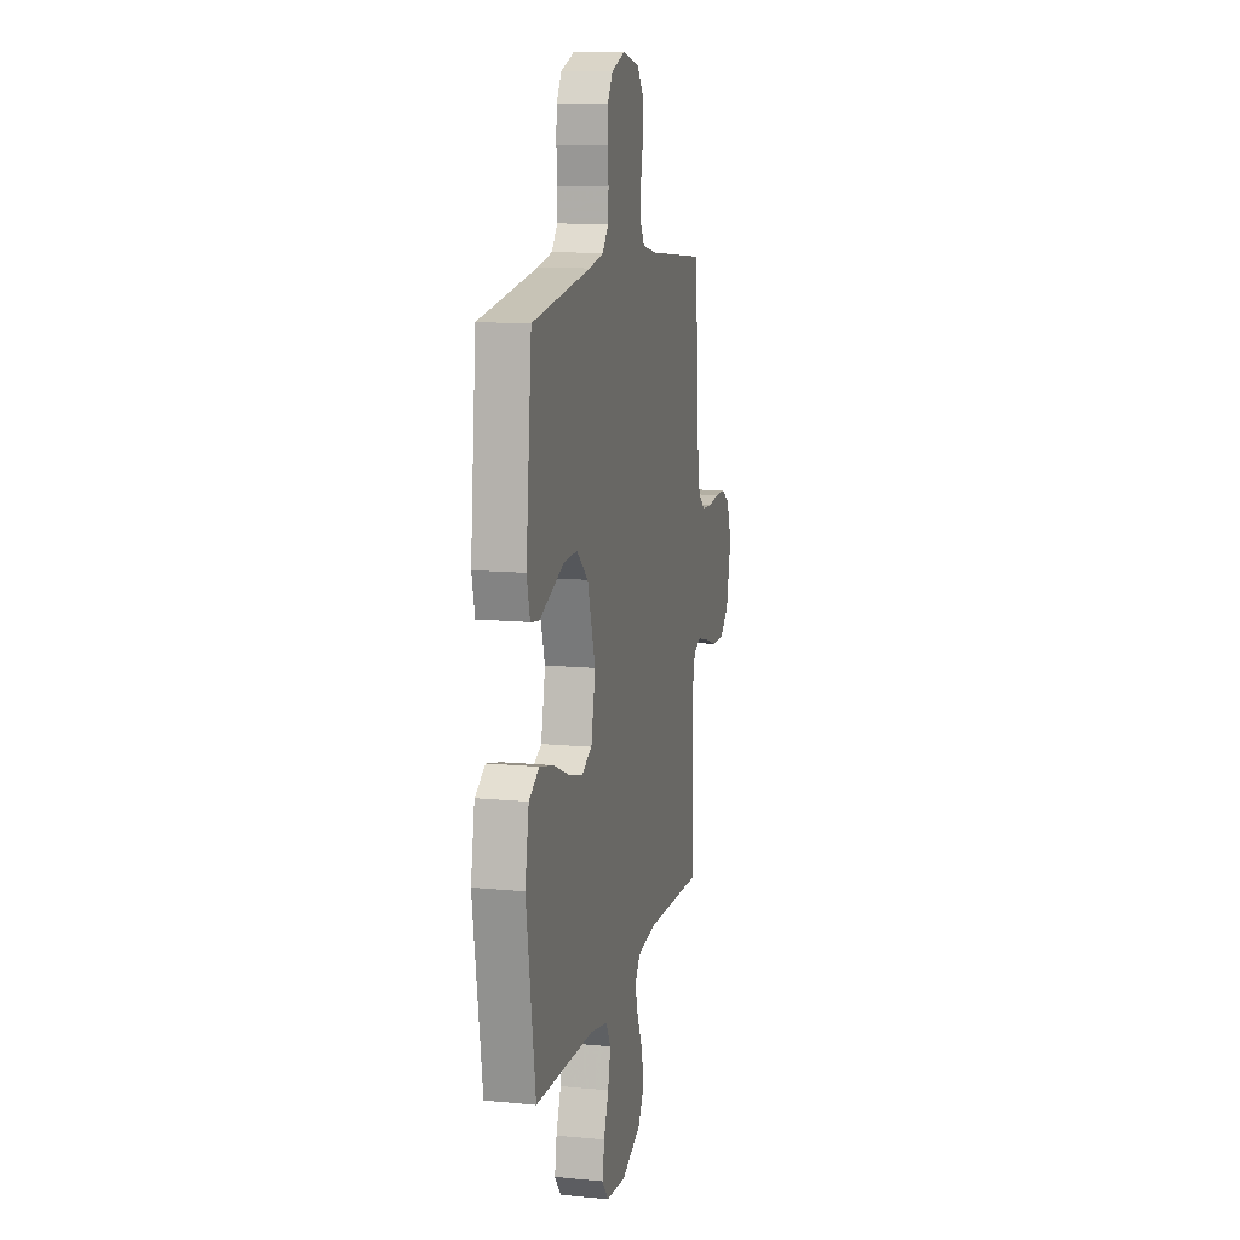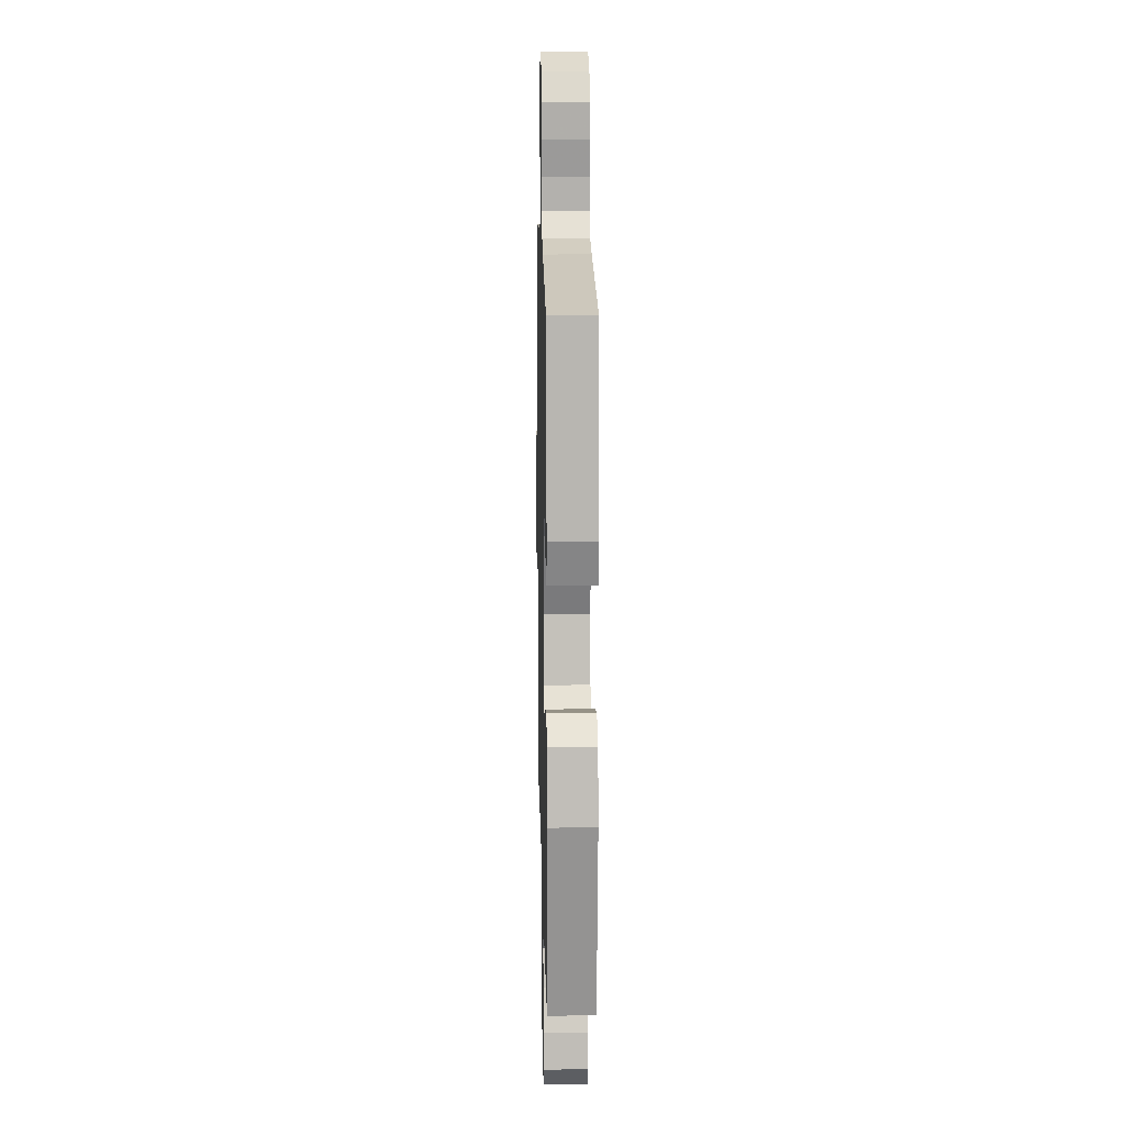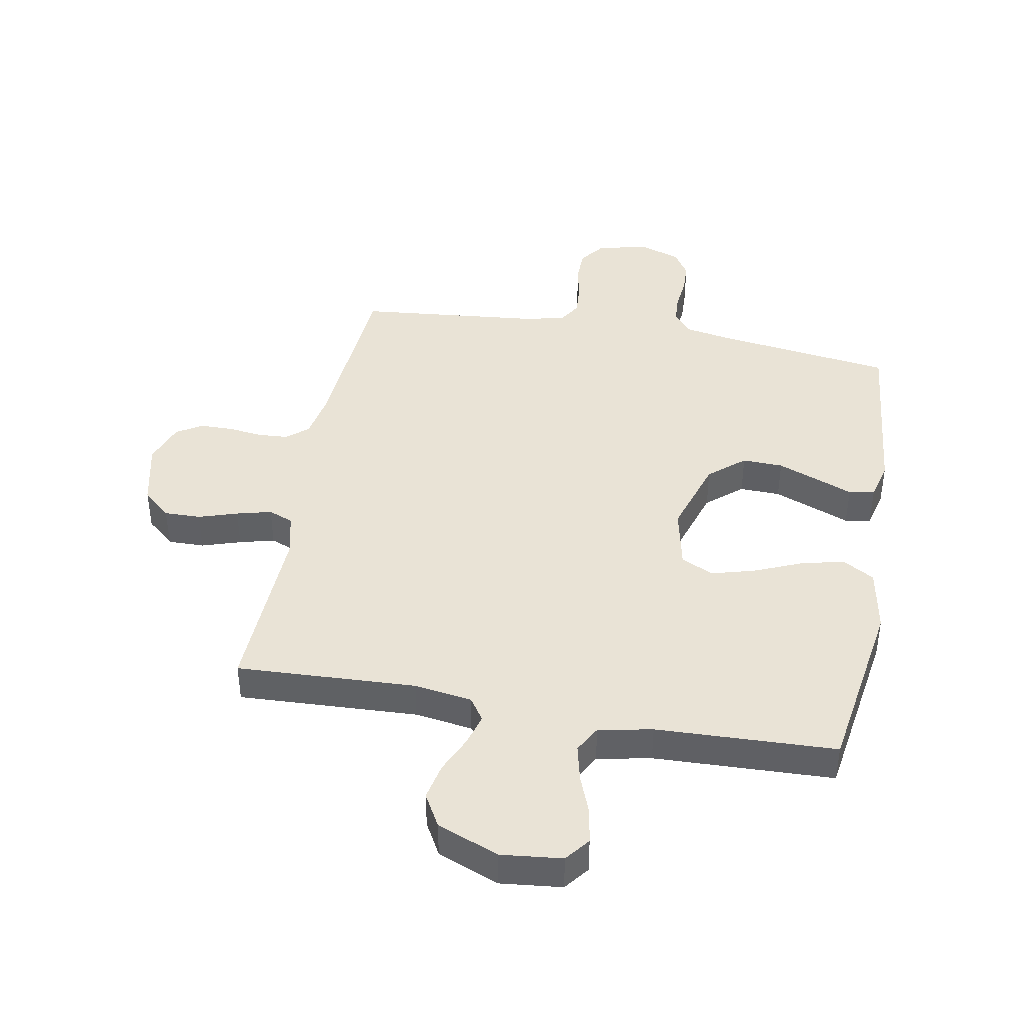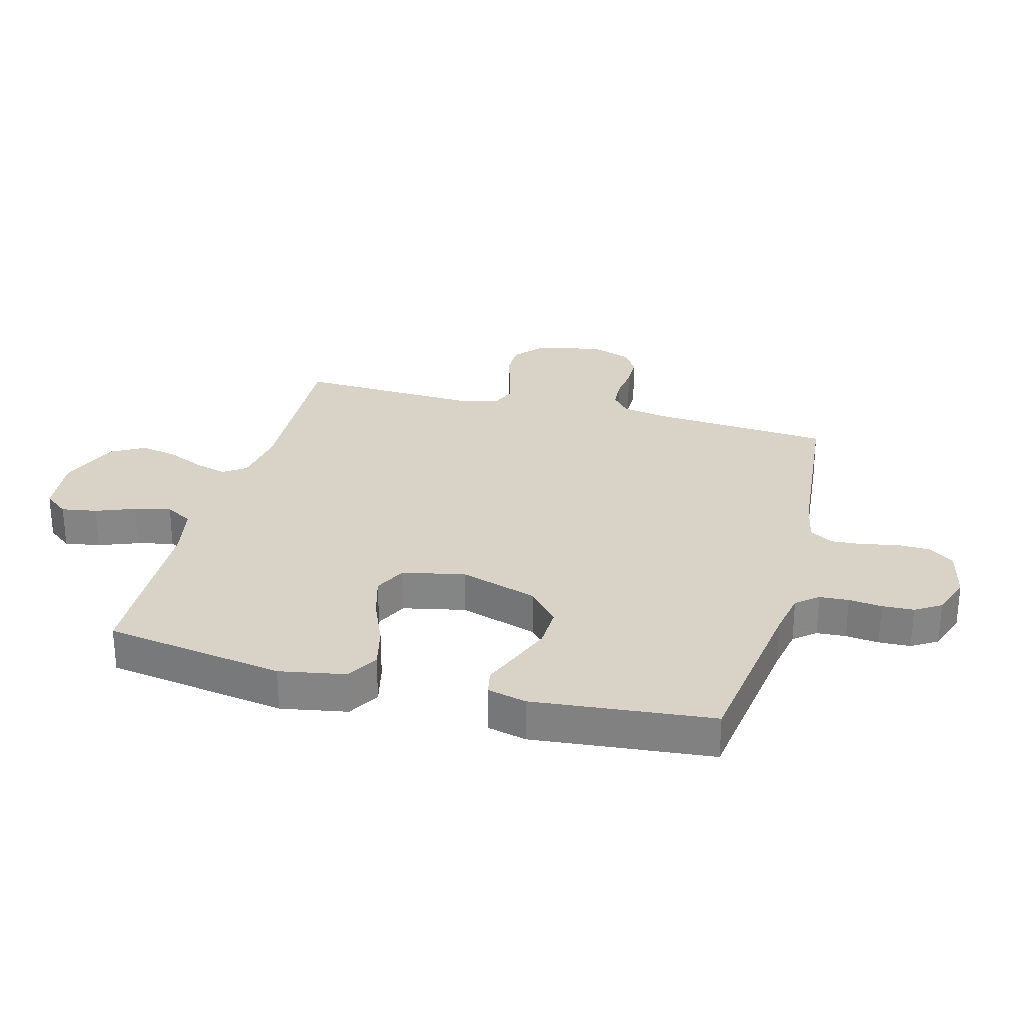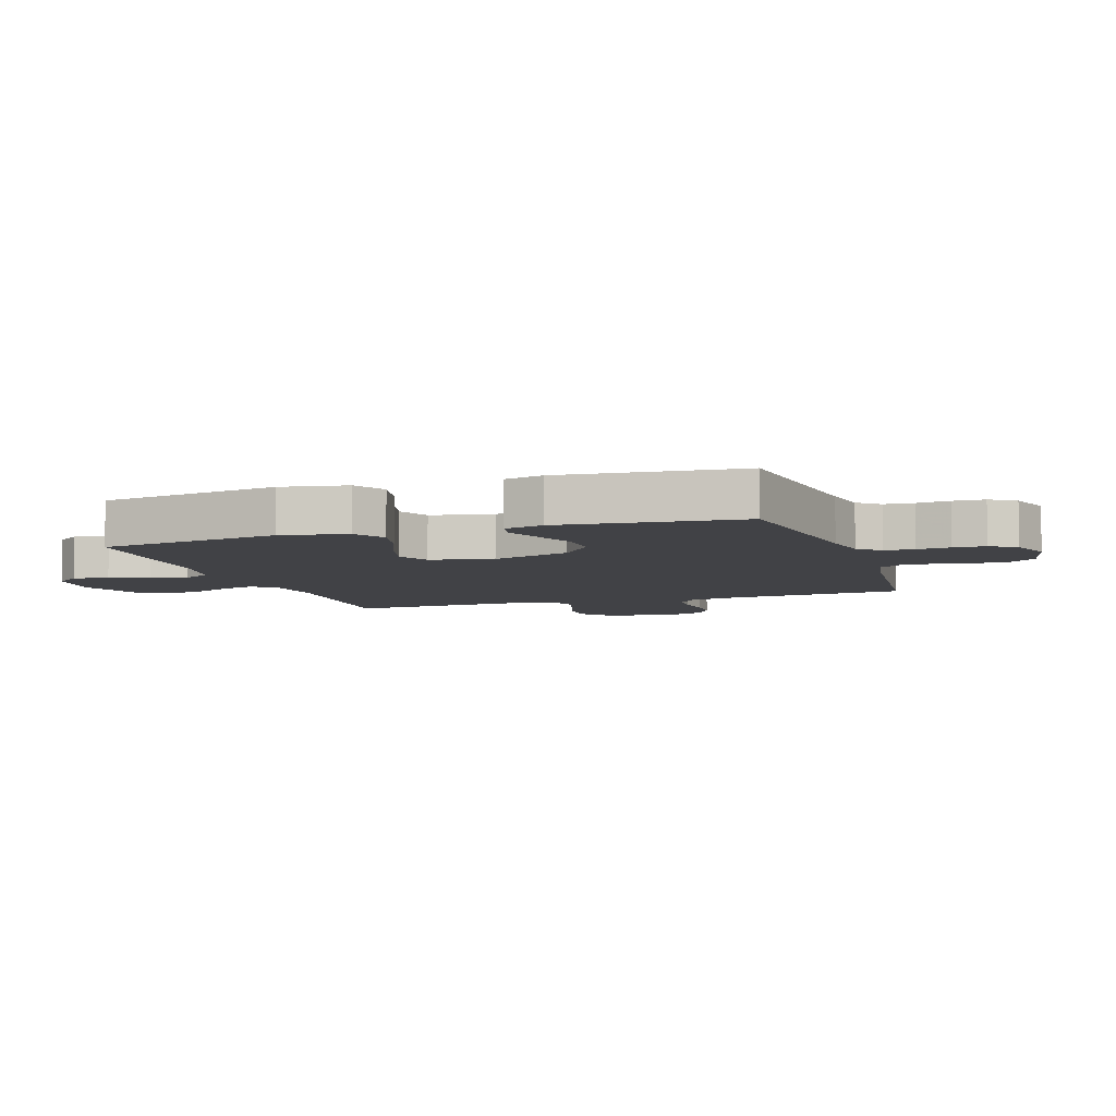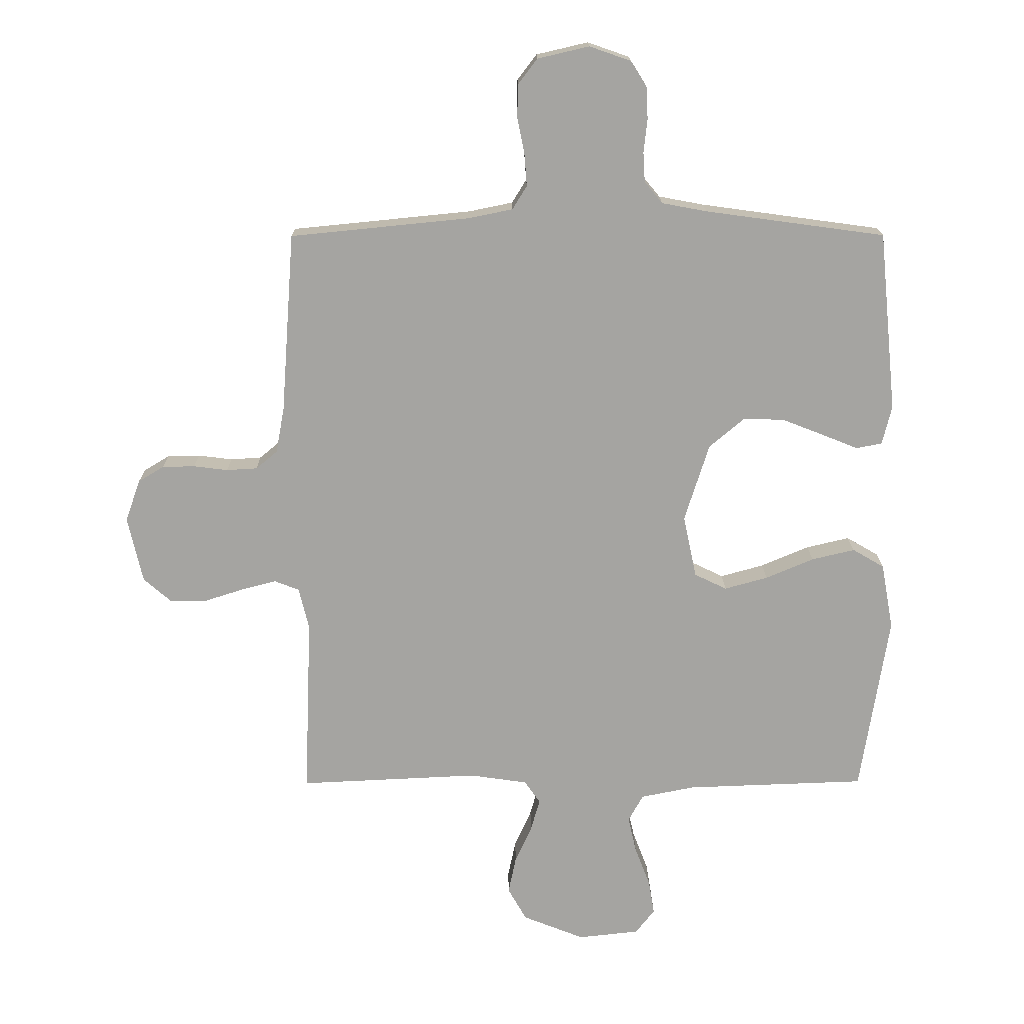
<metadata>
{"format":"obj","ext":"obj","renderer":"f3d","projection":"perspective","resolution":1024,"background":"white","views":[{"elev":12.1,"azim":-77.0,"up":"+Z"},{"elev":14.4,"azim":-91.2,"up":"+Z"},{"elev":42.1,"azim":-169.6,"up":"+Y"},{"elev":28.0,"azim":-75.0,"up":"+Y"},{"elev":-6.7,"azim":-71.6,"up":"+Y"},{"elev":16.8,"azim":179.5,"up":"+Z"}]}
</metadata>
<code>
v 0.5 0.07 -0.5
v 0.2 0.07 -0.486
v 0.104 0.07 -0.5
v 0.078 0.07 -0.538
v 0.093 0.07 -0.591
v 0.121 0.07 -0.653
v 0.134 0.07 -0.715
v 0.103 0.07 -0.77
v 0 0.07 -0.811
v -0.102 0.07 -0.8
v -0.134 0.07 -0.759
v -0.124 0.07 -0.7
v -0.099 0.07 -0.635
v -0.085 0.07 -0.574
v -0.11 0.07 -0.529
v -0.2 0.07 -0.511
v -0.5 0.07 -0.5
v -0.547 0.07 -0.2
v -0.527 0.07 -0.09
v -0.474 0.07 -0.059
v -0.402 0.07 -0.076
v -0.322 0.07 -0.11
v -0.25 0.07 -0.13
v -0.196 0.07 -0.104
v -0.174 0.07 0
v -0.215 0.07 0.13
v -0.274 0.07 0.18
v -0.342 0.07 0.178
v -0.411 0.07 0.151
v -0.471 0.07 0.127
v -0.514 0.07 0.135
v -0.53 0.07 0.2
v -0.5 0.07 0.5
v -0.2 0.07 0.541
v -0.125 0.07 0.555
v -0.095 0.07 0.591
v -0.092 0.07 0.64
v -0.098 0.07 0.695
v -0.096 0.07 0.748
v -0.069 0.07 0.791
v 0 0.07 0.815
v 0.086 0.07 0.795
v 0.118 0.07 0.753
v 0.119 0.07 0.697
v 0.107 0.07 0.638
v 0.103 0.07 0.584
v 0.127 0.07 0.545
v 0.2 0.07 0.53
v 0.5 0.07 0.5
v 0.522 0.07 0.2
v 0.536 0.07 0.123
v 0.572 0.07 0.093
v 0.623 0.07 0.09
v 0.68 0.07 0.097
v 0.734 0.07 0.096
v 0.777 0.07 0.07
v 0.802 0.07 0
v 0.777 0.07 -0.11
v 0.73 0.07 -0.151
v 0.669 0.07 -0.15
v 0.604 0.07 -0.129
v 0.546 0.07 -0.114
v 0.505 0.07 -0.13
v 0.488 0.07 -0.2
v 0.5 0 -0.5
v 0.2 0 -0.486
v 0.104 0 -0.5
v 0.078 0 -0.538
v 0.093 0 -0.591
v 0.121 0 -0.653
v 0.134 0 -0.715
v 0.103 0 -0.77
v 0 0 -0.811
v -0.102 0 -0.8
v -0.134 0 -0.759
v -0.124 0 -0.7
v -0.099 0 -0.635
v -0.085 0 -0.574
v -0.11 0 -0.529
v -0.2 0 -0.511
v -0.5 0 -0.5
v -0.547 0 -0.2
v -0.527 0 -0.09
v -0.474 0 -0.059
v -0.402 0 -0.076
v -0.322 0 -0.11
v -0.25 0 -0.13
v -0.196 0 -0.104
v -0.174 0 0
v -0.215 0 0.13
v -0.274 0 0.18
v -0.342 0 0.178
v -0.411 0 0.151
v -0.471 0 0.127
v -0.514 0 0.135
v -0.53 0 0.2
v -0.5 0 0.5
v -0.2 0 0.541
v -0.125 0 0.555
v -0.095 0 0.591
v -0.092 0 0.64
v -0.098 0 0.695
v -0.096 0 0.748
v -0.069 0 0.791
v 0 0 0.815
v 0.086 0 0.795
v 0.118 0 0.753
v 0.119 0 0.697
v 0.107 0 0.638
v 0.103 0 0.584
v 0.127 0 0.545
v 0.2 0 0.53
v 0.5 0 0.5
v 0.522 0 0.2
v 0.536 0 0.123
v 0.572 0 0.093
v 0.623 0 0.09
v 0.68 0 0.097
v 0.734 0 0.096
v 0.777 0 0.07
v 0.802 0 0
v 0.777 0 -0.11
v 0.73 0 -0.151
v 0.669 0 -0.15
v 0.604 0 -0.129
v 0.546 0 -0.114
v 0.505 0 -0.13
v 0.488 0 -0.2
f 59 60 61
f 58 59 61
f 57 58 61
f 56 57 61
f 55 56 61
f 54 55 61
f 53 54 61
f 52 53 61 62
f 51 52 62 63
f 48 49 50
f 51 63 64
f 50 51 64
f 48 50 64
f 47 48 64
f 43 44 45
f 42 43 45
f 41 42 45
f 40 41 45
f 39 40 45
f 38 39 45
f 37 38 45
f 36 37 45 46
f 64 1 2
f 47 64 2
f 46 47 2
f 36 46 2
f 35 36 2
f 32 33 34
f 31 32 34
f 30 31 34
f 29 30 34
f 20 21 22
f 19 20 22
f 18 19 22
f 17 18 22
f 16 17 22
f 15 16 22 23
f 14 15 23 24
f 11 12 13
f 10 11 13
f 9 10 13
f 8 9 13
f 7 8 13
f 6 7 13
f 5 6 13
f 4 5 13 14
f 14 24 25
f 4 14 25
f 3 4 25
f 28 29 34 35
f 27 28 35
f 26 27 35
f 25 26 35
f 3 25 35
f 2 3 35
f 125 124 123
f 125 123 122
f 125 122 121
f 125 121 120
f 125 120 119
f 125 119 118
f 125 118 117
f 126 125 117 116
f 127 126 116 115
f 114 113 112
f 128 127 115
f 128 115 114
f 128 114 112
f 128 112 111
f 109 108 107
f 109 107 106
f 109 106 105
f 109 105 104
f 109 104 103
f 109 103 102
f 109 102 101
f 110 109 101 100
f 66 65 128
f 66 128 111
f 66 111 110
f 66 110 100
f 66 100 99
f 98 97 96
f 98 96 95
f 98 95 94
f 98 94 93
f 86 85 84
f 86 84 83
f 86 83 82
f 86 82 81
f 86 81 80
f 87 86 80 79
f 88 87 79 78
f 77 76 75
f 77 75 74
f 77 74 73
f 77 73 72
f 77 72 71
f 77 71 70
f 77 70 69
f 78 77 69 68
f 89 88 78
f 89 78 68
f 89 68 67
f 99 98 93 92
f 99 92 91
f 99 91 90
f 99 90 89
f 99 89 67
f 99 67 66
f 1 65 66 2
f 2 66 67 3
f 3 67 68 4
f 4 68 69 5
f 5 69 70 6
f 6 70 71 7
f 7 71 72 8
f 8 72 73 9
f 9 73 74 10
f 10 74 75 11
f 11 75 76 12
f 12 76 77 13
f 13 77 78 14
f 14 78 79 15
f 15 79 80 16
f 16 80 81 17
f 17 81 82 18
f 18 82 83 19
f 19 83 84 20
f 20 84 85 21
f 21 85 86 22
f 22 86 87 23
f 23 87 88 24
f 24 88 89 25
f 25 89 90 26
f 26 90 91 27
f 27 91 92 28
f 28 92 93 29
f 29 93 94 30
f 30 94 95 31
f 31 95 96 32
f 32 96 97 33
f 33 97 98 34
f 34 98 99 35
f 35 99 100 36
f 36 100 101 37
f 37 101 102 38
f 38 102 103 39
f 39 103 104 40
f 40 104 105 41
f 41 105 106 42
f 42 106 107 43
f 43 107 108 44
f 44 108 109 45
f 45 109 110 46
f 46 110 111 47
f 47 111 112 48
f 48 112 113 49
f 49 113 114 50
f 50 114 115 51
f 51 115 116 52
f 52 116 117 53
f 53 117 118 54
f 54 118 119 55
f 55 119 120 56
f 56 120 121 57
f 57 121 122 58
f 58 122 123 59
f 59 123 124 60
f 60 124 125 61
f 61 125 126 62
f 62 126 127 63
f 63 127 128 64
f 64 128 65 1

</code>
